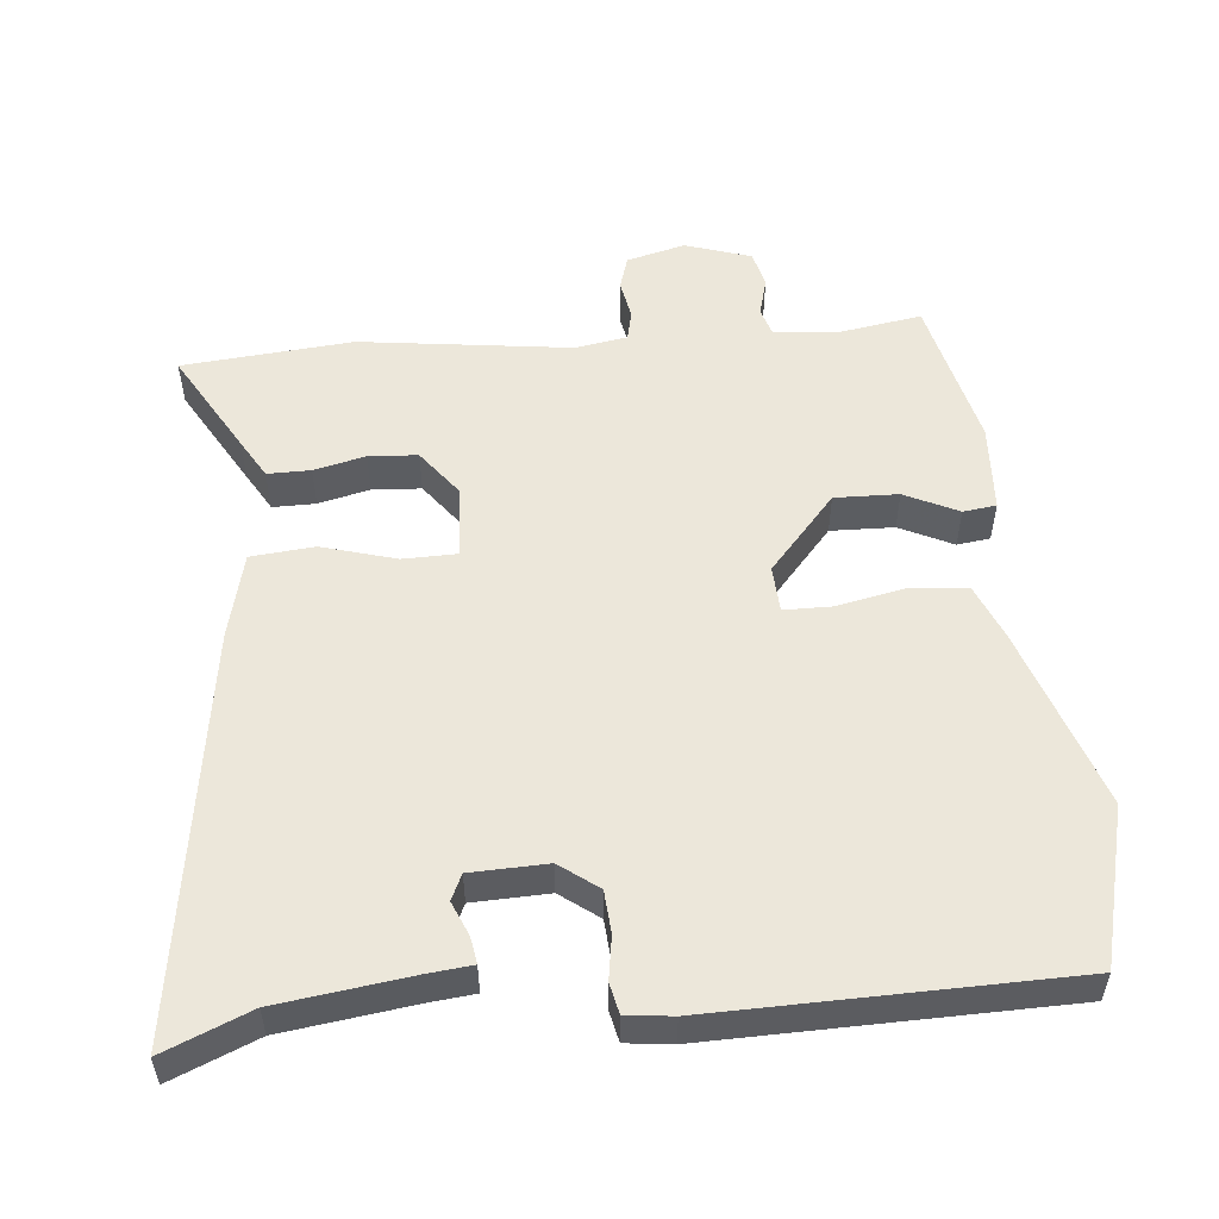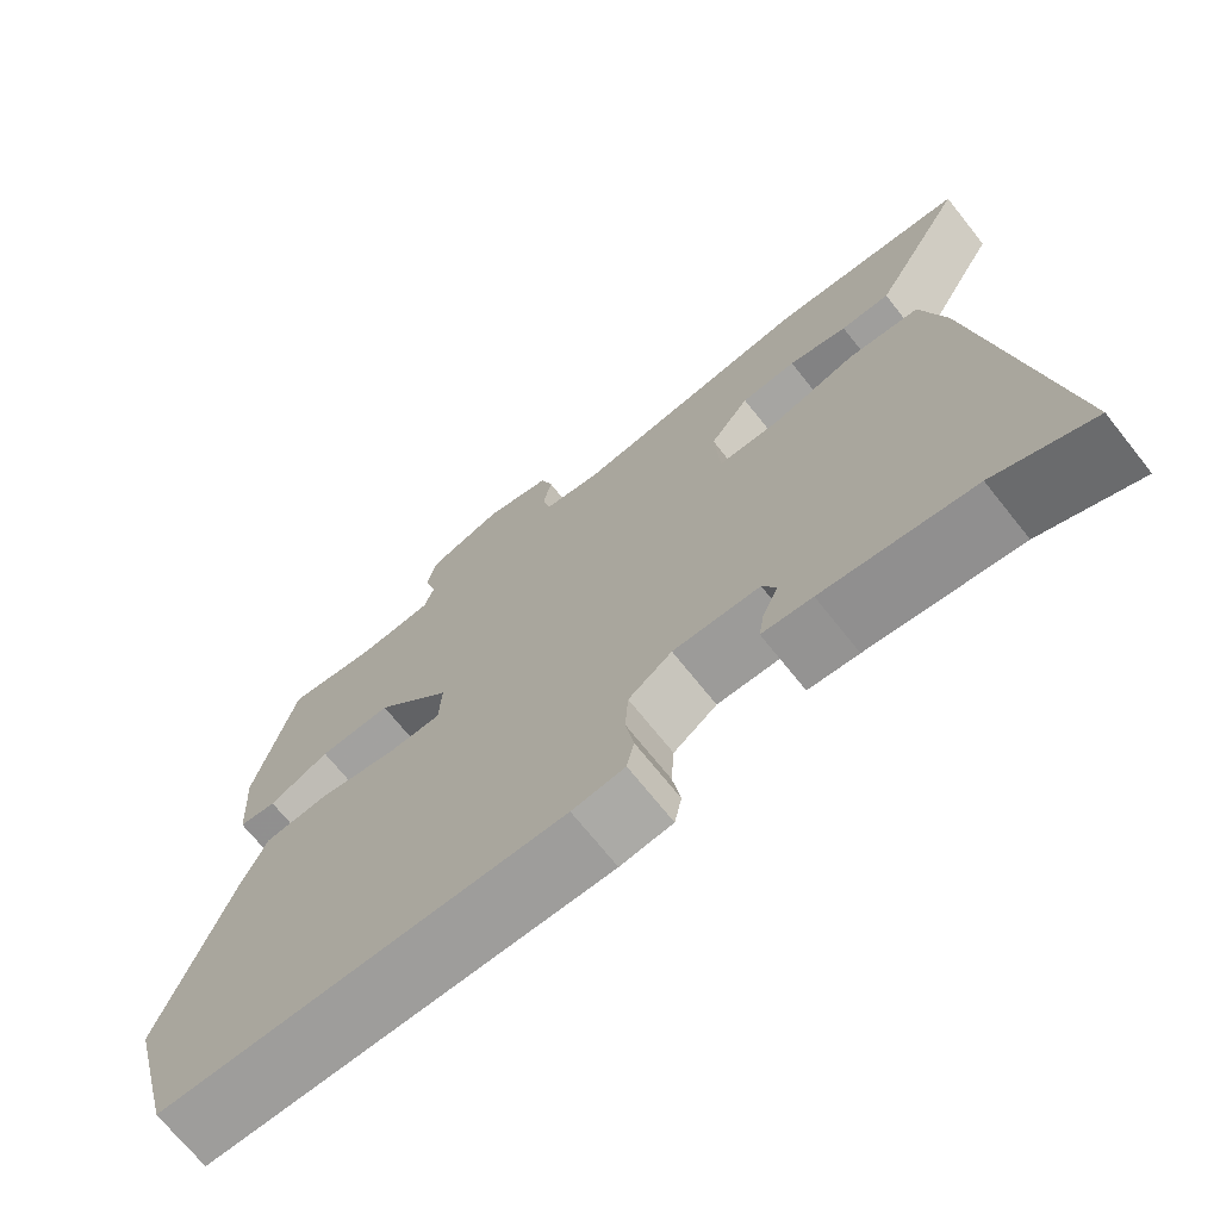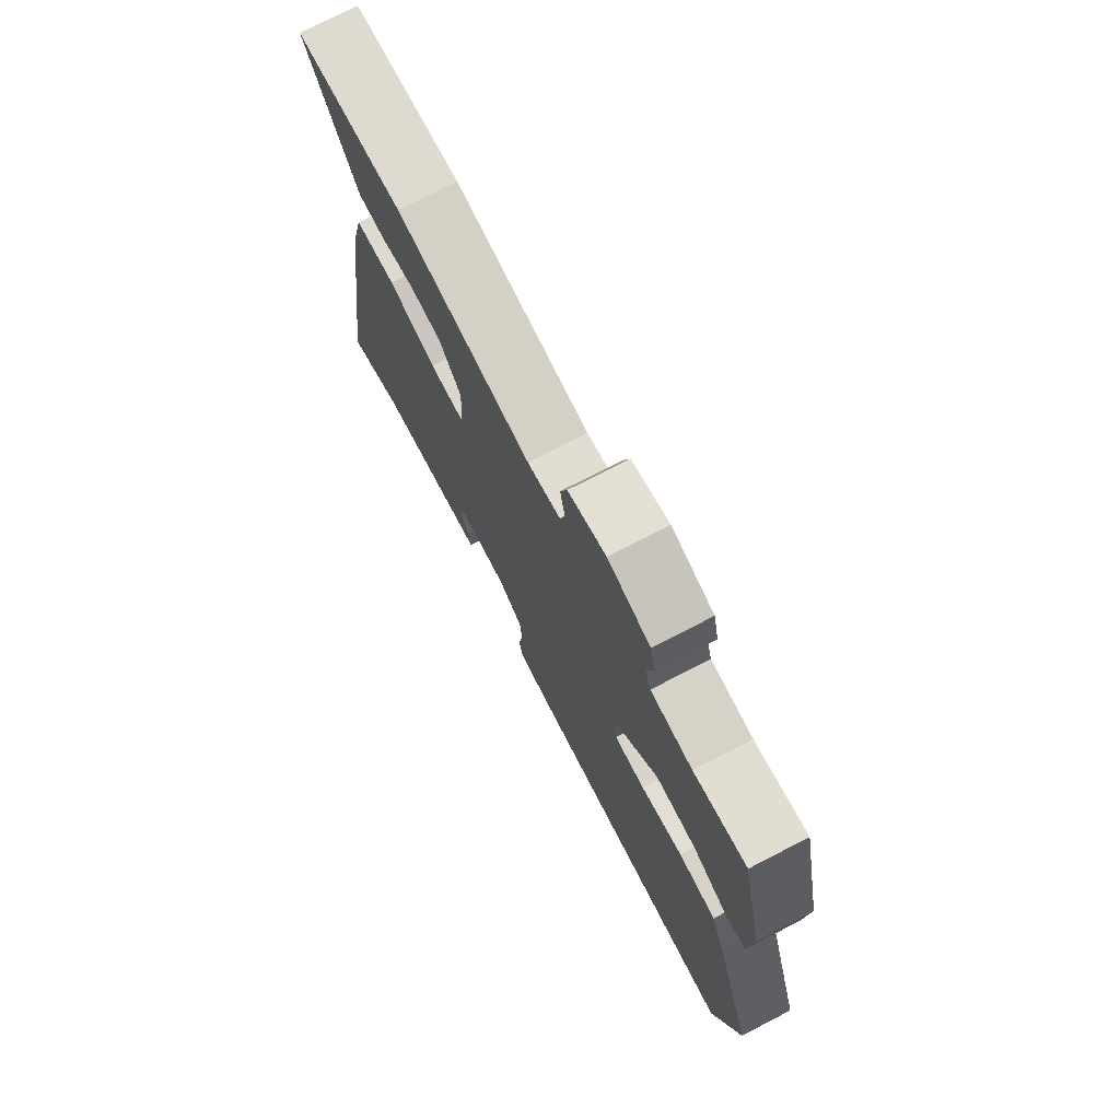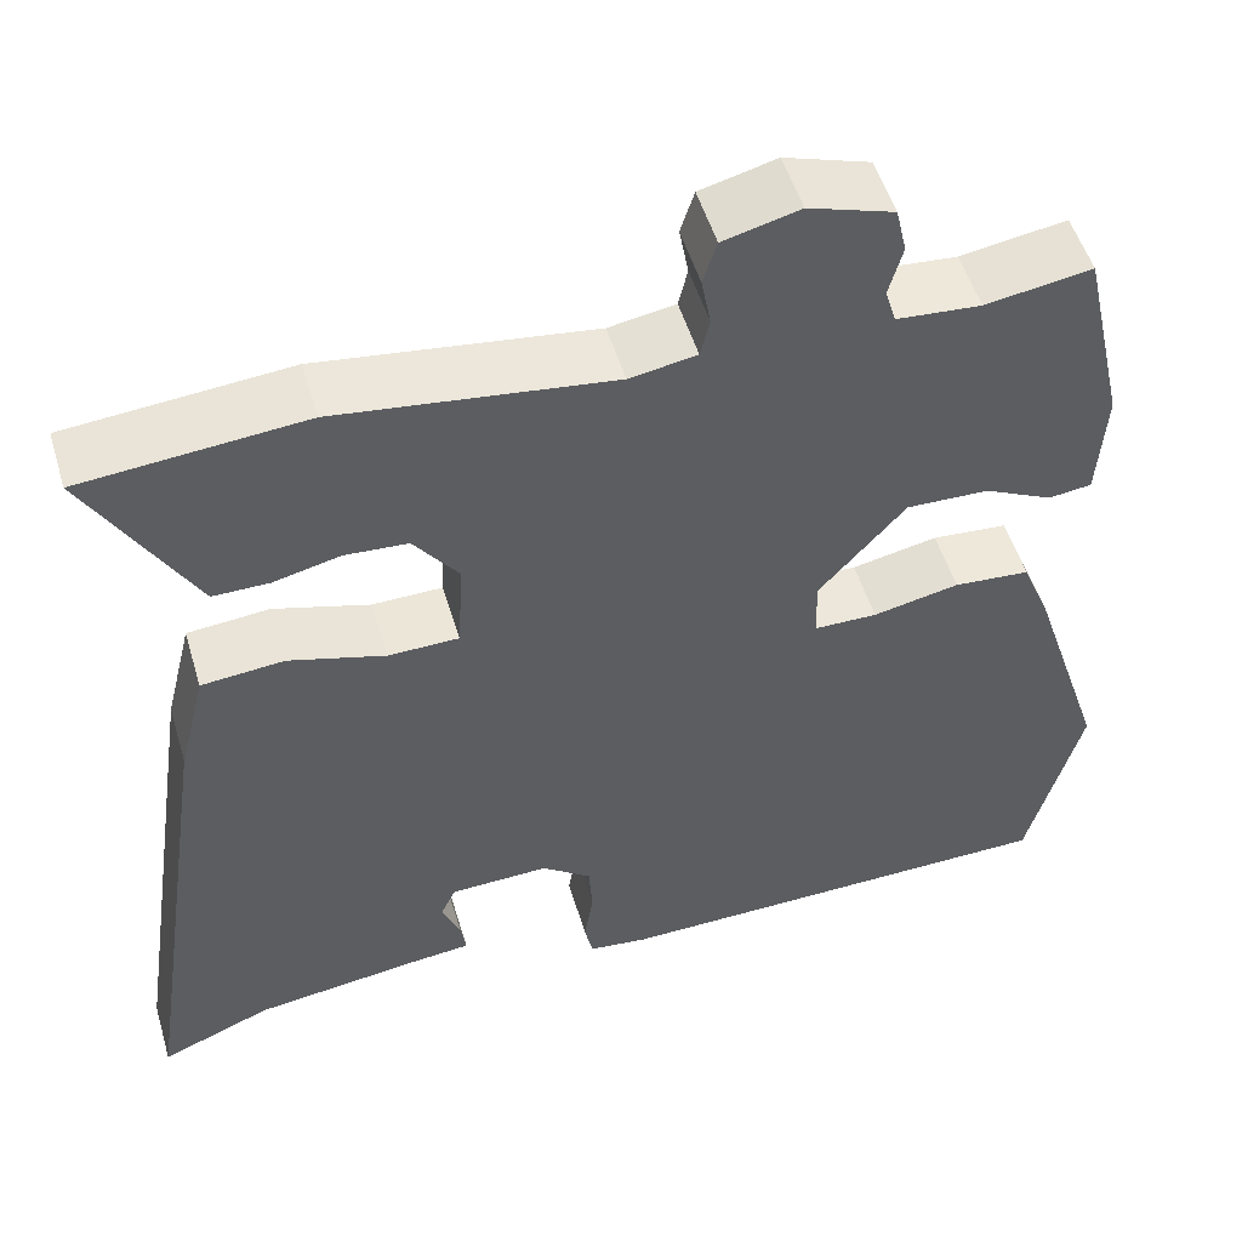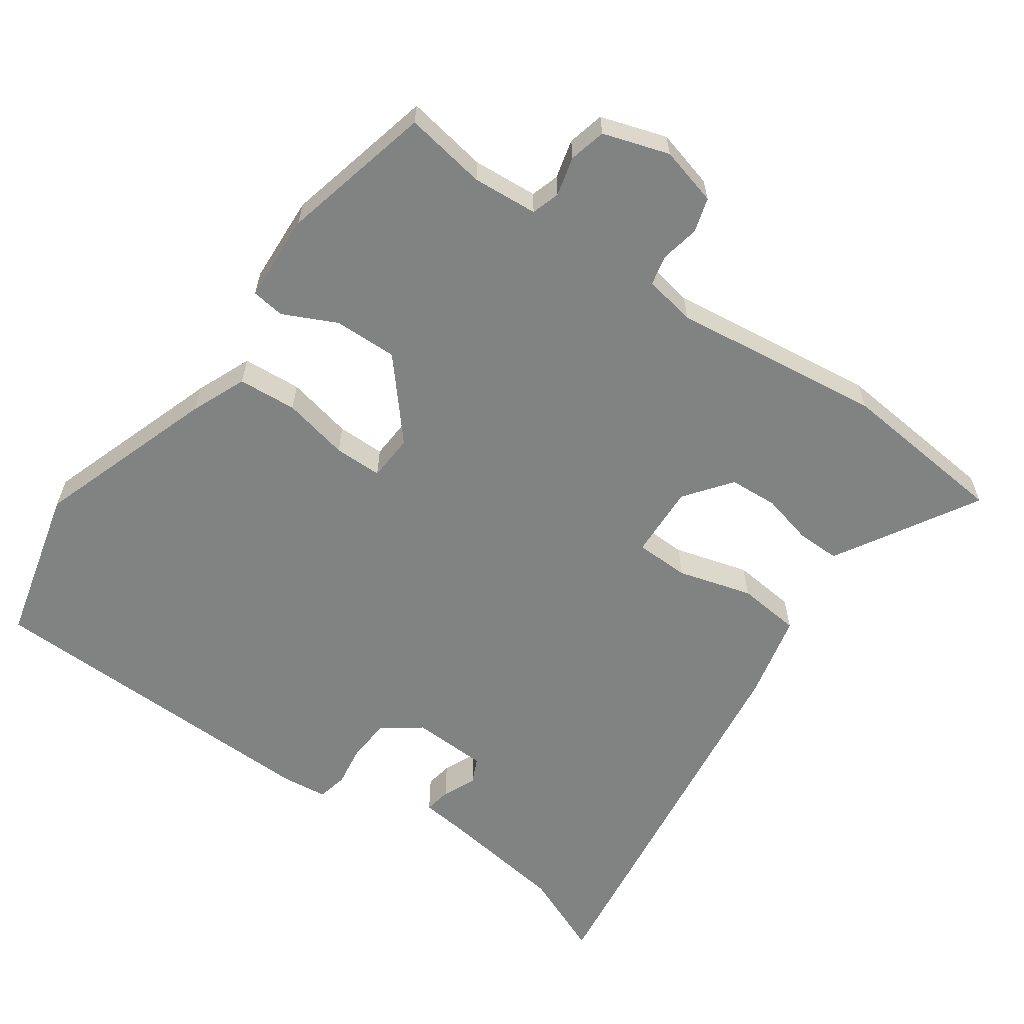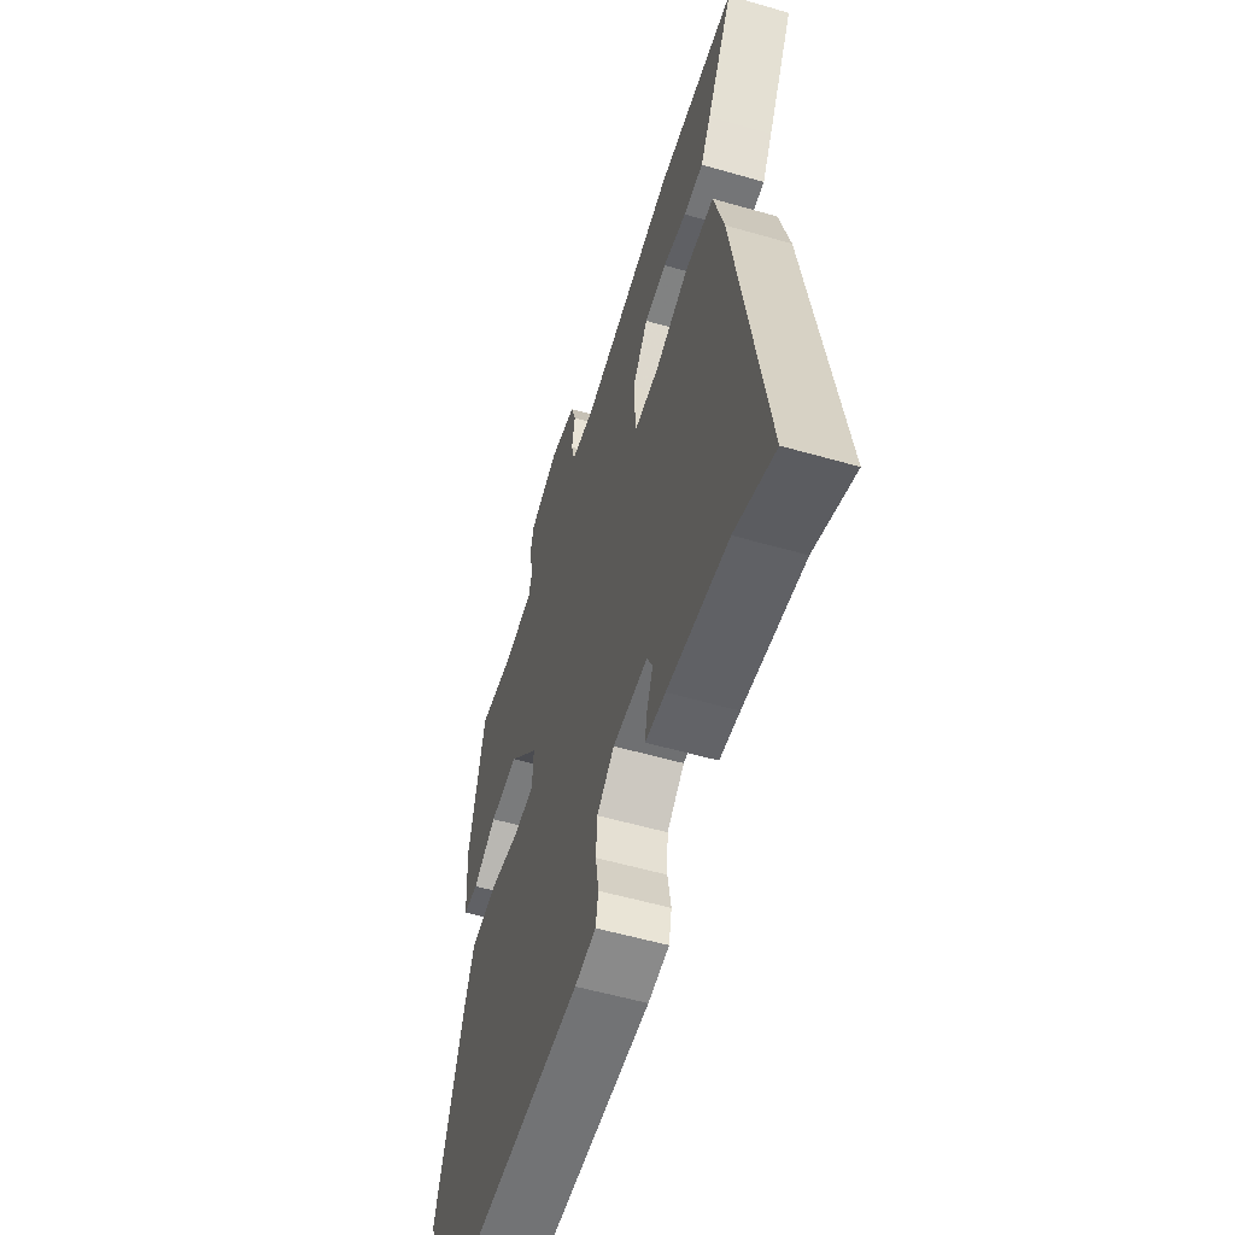
<metadata>
{"format":"obj","ext":"obj","renderer":"f3d","projection":"perspective","resolution":1024,"background":"white","views":[{"elev":53.6,"azim":174.3,"up":"+Y"},{"elev":-70.9,"azim":38.6,"up":"+Z"},{"elev":74.5,"azim":-117.3,"up":"+Z"},{"elev":52.1,"azim":163.4,"up":"+Z"},{"elev":-60.6,"azim":-35.8,"up":"+Y"},{"elev":-56.5,"azim":73.3,"up":"+Z"}]}
</metadata>
<code>
v 0.332 0.07 0.514
v 0.574 0.07 0.494
v 0.491 0.07 0.347
v 0.459 0.07 0.291
v 0.398 0.07 0.291
v 0.325 0.07 0.308
v 0.256 0.07 0.303
v 0.207 0.07 0.237
v 0.213 0.07 0.133
v 0.29 0.07 0.132
v 0.395 0.07 0.163
v 0.485 0.07 0.155
v 0.515 0.07 0.034
v 0.602 0.07 -0.542
v 0.48 0.07 -0.492
v 0.293 0.07 -0.468
v 0.231 0.07 -0.462
v 0.237 0.07 -0.424
v 0.257 0.07 -0.376
v 0.24 0.07 -0.34
v 0.132 0.07 -0.337
v 0.078 0.07 -0.378
v 0.074 0.07 -0.438
v 0.084 0.07 -0.499
v 0.075 0.07 -0.542
v 0.01 0.07 -0.55
v -0.488 0.07 -0.544
v -0.546 0.07 -0.322
v -0.462 0.07 -0.065
v -0.43 0.07 0.014
v -0.347 0.07 0.021
v -0.253 0.07 0.002
v -0.185 0.07 0.003
v -0.182 0.07 0.069
v -0.277 0.07 0.177
v -0.367 0.07 0.174
v -0.442 0.07 0.137
v -0.489 0.07 0.143
v -0.497 0.07 0.268
v -0.448 0.07 0.484
v -0.332 0.07 0.466
v -0.24 0.07 0.474
v -0.228 0.07 0.514
v -0.243 0.07 0.569
v -0.231 0.07 0.621
v -0.138 0.07 0.652
v -0.055 0.07 0.631
v -0.04 0.07 0.583
v -0.05 0.07 0.528
v -0.04 0.07 0.485
v 0.033 0.07 0.473
v 0.332 0 0.514
v 0.574 0 0.494
v 0.491 0 0.347
v 0.459 0 0.291
v 0.398 0 0.291
v 0.325 0 0.308
v 0.256 0 0.303
v 0.207 0 0.237
v 0.213 0 0.133
v 0.29 0 0.132
v 0.395 0 0.163
v 0.485 0 0.155
v 0.515 0 0.034
v 0.602 0 -0.542
v 0.48 0 -0.492
v 0.293 0 -0.468
v 0.231 0 -0.462
v 0.237 0 -0.424
v 0.257 0 -0.376
v 0.24 0 -0.34
v 0.132 0 -0.337
v 0.078 0 -0.378
v 0.074 0 -0.438
v 0.084 0 -0.499
v 0.075 0 -0.542
v 0.01 0 -0.55
v -0.488 0 -0.544
v -0.546 0 -0.322
v -0.462 0 -0.065
v -0.43 0 0.014
v -0.347 0 0.021
v -0.253 0 0.002
v -0.185 0 0.003
v -0.182 0 0.069
v -0.277 0 0.177
v -0.367 0 0.174
v -0.442 0 0.137
v -0.489 0 0.143
v -0.497 0 0.268
v -0.448 0 0.484
v -0.332 0 0.466
v -0.24 0 0.474
v -0.228 0 0.514
v -0.243 0 0.569
v -0.231 0 0.621
v -0.138 0 0.652
v -0.055 0 0.631
v -0.04 0 0.583
v -0.05 0 0.528
v -0.04 0 0.485
v 0.033 0 0.473
f 46 47 48 49
f 46 49 50
f 43 44 45 46
f 42 43 46 50
f 41 42 50 51
f 39 40 41
f 36 37 38 39
f 35 36 39 41
f 34 35 41 51
f 29 30 31 32
f 29 32 33
f 28 29 33
f 27 28 33
f 26 27 33
f 23 24 25 26
f 22 23 26 33
f 21 22 33 34
f 16 17 18 19
f 15 16 19
f 15 19 20
f 14 15 20
f 13 14 20
f 10 11 12 13
f 9 10 13 20
f 8 9 20 21
f 3 4 5 6
f 3 6 7
f 2 3 7
f 1 2 7
f 51 1 7 8
f 8 21 34 51
f 100 99 98 97
f 101 100 97
f 97 96 95 94
f 101 97 94 93
f 102 101 93 92
f 92 91 90
f 90 89 88 87
f 92 90 87 86
f 102 92 86 85
f 83 82 81 80
f 84 83 80
f 84 80 79
f 84 79 78
f 84 78 77
f 77 76 75 74
f 84 77 74 73
f 85 84 73 72
f 70 69 68 67
f 70 67 66
f 71 70 66
f 71 66 65
f 71 65 64
f 64 63 62 61
f 71 64 61 60
f 72 71 60 59
f 57 56 55 54
f 58 57 54
f 58 54 53
f 58 53 52
f 59 58 52 102
f 102 85 72 59
f 1 52 53 2
f 2 53 54 3
f 3 54 55 4
f 4 55 56 5
f 5 56 57 6
f 6 57 58 7
f 7 58 59 8
f 8 59 60 9
f 9 60 61 10
f 10 61 62 11
f 11 62 63 12
f 12 63 64 13
f 13 64 65 14
f 14 65 66 15
f 15 66 67 16
f 16 67 68 17
f 17 68 69 18
f 18 69 70 19
f 19 70 71 20
f 20 71 72 21
f 21 72 73 22
f 22 73 74 23
f 23 74 75 24
f 24 75 76 25
f 25 76 77 26
f 26 77 78 27
f 27 78 79 28
f 28 79 80 29
f 29 80 81 30
f 30 81 82 31
f 31 82 83 32
f 32 83 84 33
f 33 84 85 34
f 34 85 86 35
f 35 86 87 36
f 36 87 88 37
f 37 88 89 38
f 38 89 90 39
f 39 90 91 40
f 40 91 92 41
f 41 92 93 42
f 42 93 94 43
f 43 94 95 44
f 44 95 96 45
f 45 96 97 46
f 46 97 98 47
f 47 98 99 48
f 48 99 100 49
f 49 100 101 50
f 50 101 102 51
f 51 102 52 1

</code>
